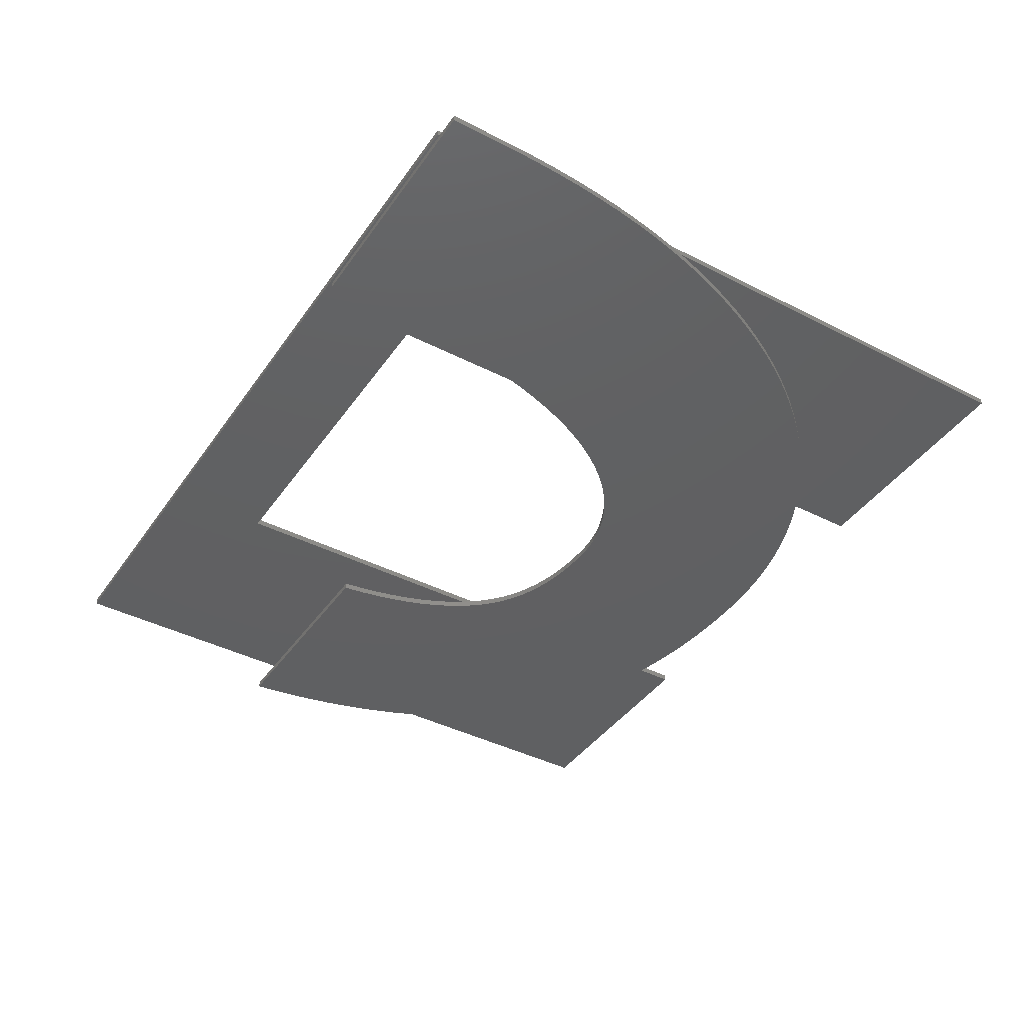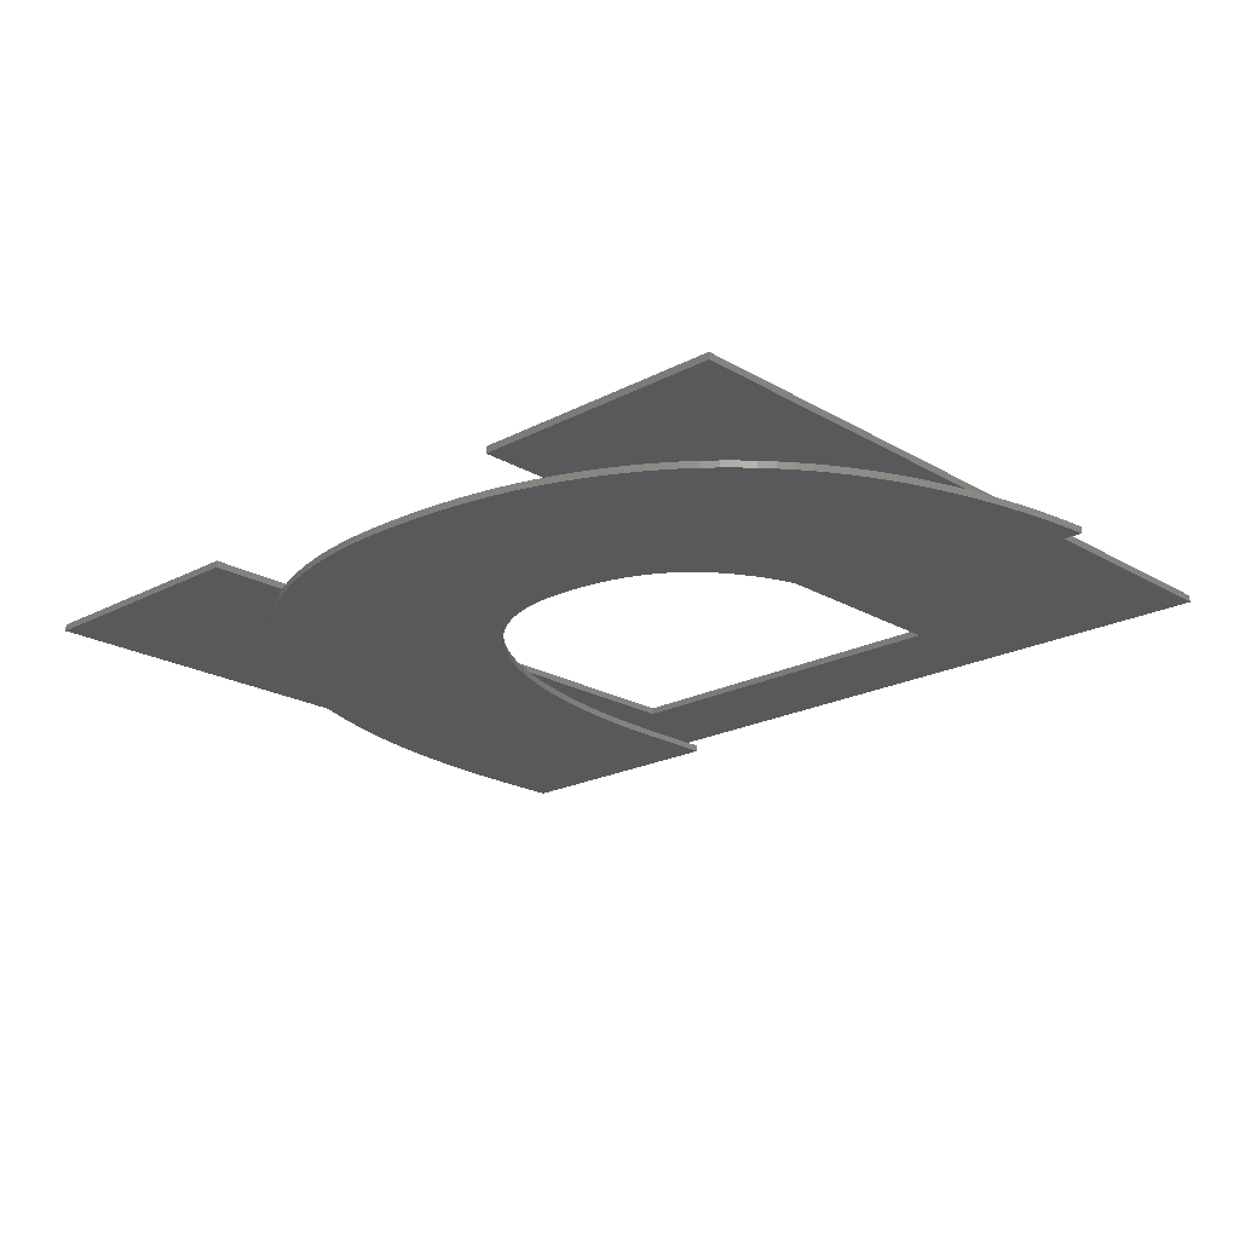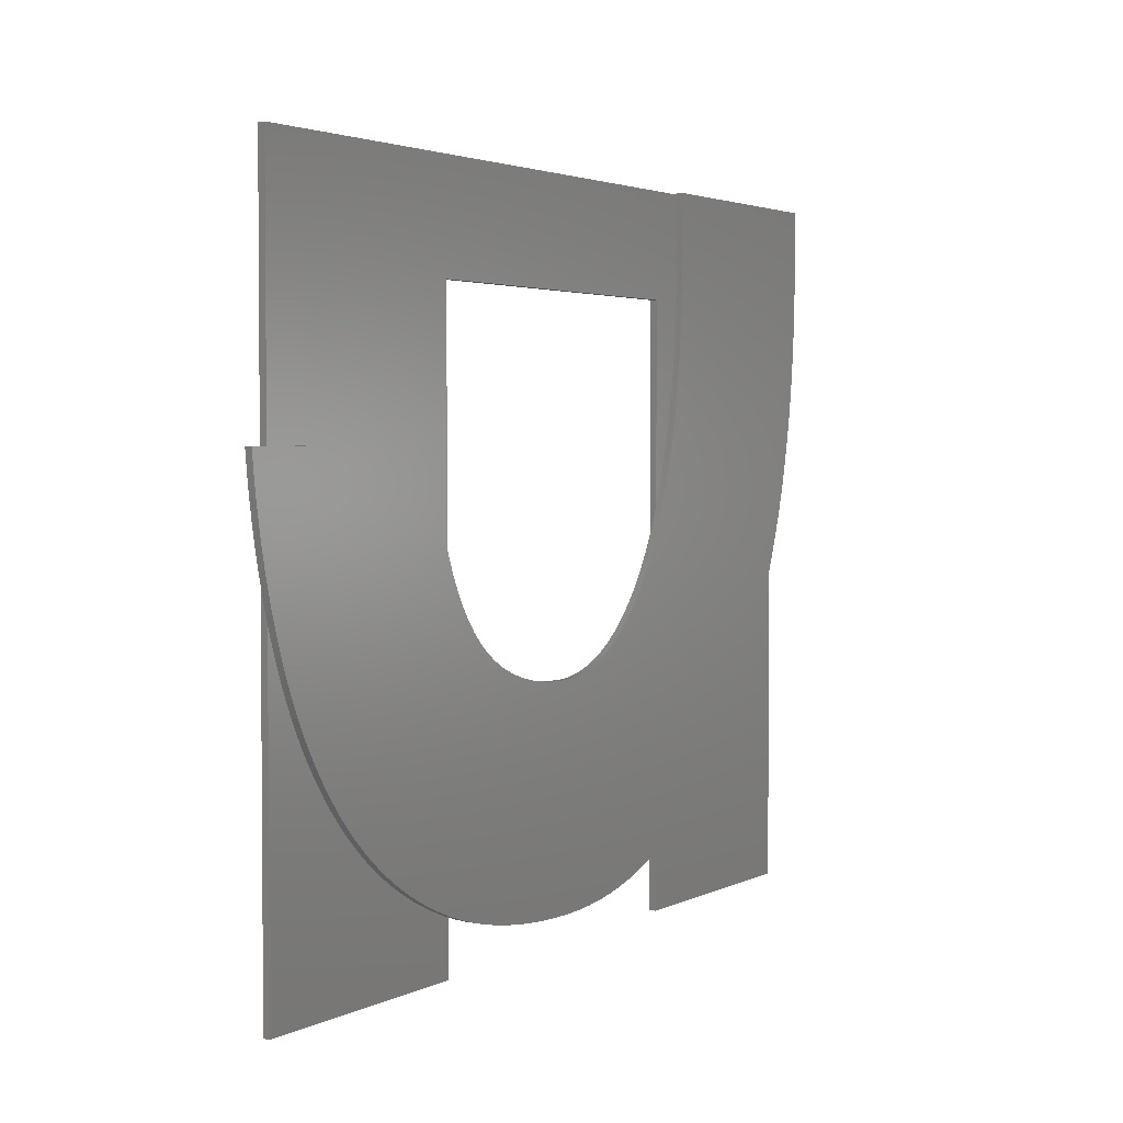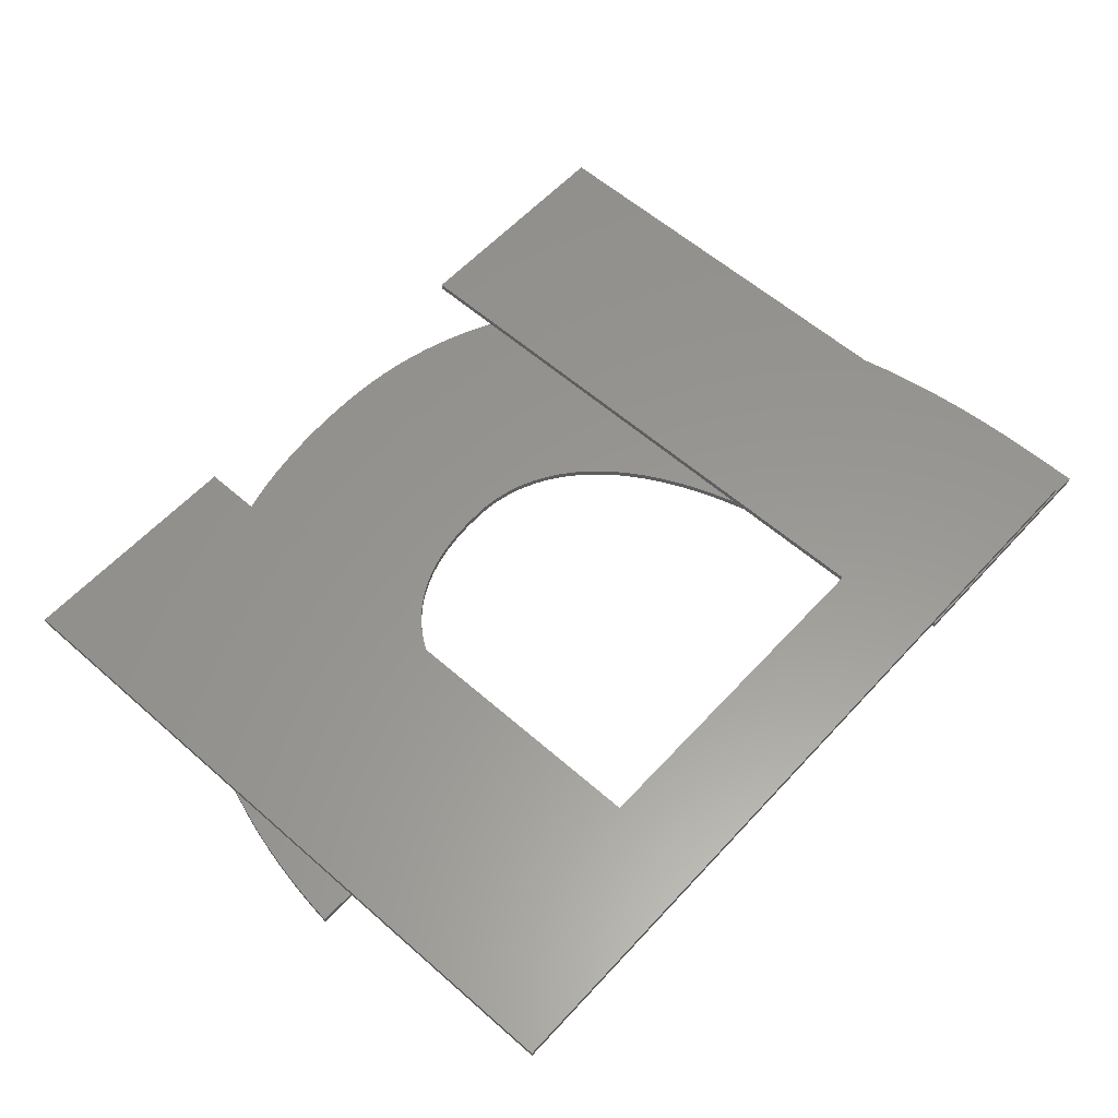
<metadata>
{"format":"stl","ext":"stl","renderer":"f3d","projection":"perspective","resolution":1024,"background":"white","views":[{"elev":-41.4,"azim":-121.8,"up":"+Z"},{"elev":-20.7,"azim":43.5,"up":"+Z"},{"elev":2.8,"azim":121.3,"up":"+Y"},{"elev":58.8,"azim":132.1,"up":"+Z"}]}
</metadata>
<code>
# stl→obj: 304 verts, 600 faces
v 46.39 42.8 0.6
v 7.012 42.8 0.9
v 46.39 42.8 0.9
v 7.012 42.8 0.6
v 17.05 42.8 0
v 5.55 42.8 0.3
v 17.05 42.8 0.3
v 5.55 42.8 0
v 36.84 31.52 0
v 47.87 30.61 0
v 47.75 29.73 0
v 36.71 30.57 0
v 47.61 28.86 0
v 47.45 28.01 0
v 36.55 29.67 0
v 47.27 27.18 0
v 47.08 26.36 0
v 36.35 28.81 0
v 46.86 25.57 0
v 36.13 28.01 0
v 46.62 24.79 0
v 46.36 24.03 0
v 35.87 27.25 0
v 46.08 23.29 0
v 45.78 22.57 0
v 35.58 26.54 0
v 45.46 21.87 0
v 45.11 21.2 0
v 35.25 25.88 0
v 44.75 20.54 0
v 44.36 19.91 0
v 34.9 25.26 0
v 43.95 19.3 0
v 43.51 18.72 0
v 34.51 24.7 0
v 43.06 18.15 0
v 42.58 17.61 0
v 42.08 17.09 0
v 34.09 24.18 0
v 41.56 16.59 0
v 41.01 16.12 0
v 33.64 23.72 0
v 40.44 15.67 0
v 39.85 15.24 0
v 33.13 23.3 0
v 39.23 14.84 0
v 38.59 14.46 0
v 37.93 14.11 0
v 32.58 22.93 0
v 37.24 13.78 0
v 47.97 31.52 0
v 36.53 13.47 0
v 31.98 22.61 0
v 35.8 13.19 0
v 35.04 12.93 0
v 31.33 22.34 0
v 34.26 12.71 0
v 33.45 12.5 0
v 30.63 22.12 0
v 32.62 12.33 0
v 31.76 12.18 0
v 29.89 21.95 0
v 30.88 12.06 0
v 29.09 21.82 0
v 29.97 11.96 0
v 29.03 11.9 0
v 28.26 21.75 0
v 28.07 11.86 0
v 27.37 21.72 0
v 27.09 11.84 0
v 26.93 21.74 0
v 26.17 11.86 0
v 26.5 21.77 0
v 25.28 11.92 0
v 26.08 21.83 0
v 24.39 12.01 0
v 25.67 21.92 0
v 23.52 12.15 0
v 25.26 22.02 0
v 22.66 12.32 0
v 24.85 22.15 0
v 21.82 12.53 0
v 20.99 12.78 0
v 24.46 22.31 0
v 20.17 13.07 0
v 24.07 22.49 0
v 19.36 13.39 0
v 23.68 22.69 0
v 18.57 13.76 0
v 23.31 22.92 0
v 17.8 14.16 0
v 22.94 23.17 0
v 17.04 14.59 0
v 22.58 23.44 0
v 16.31 15.06 0
v 22.23 23.74 0
v 15.6 15.57 0
v 14.91 16.11 0
v 21.89 24.06 0
v 14.23 16.68 0
v 21.56 24.4 0
v 13.58 17.29 0
v 21.24 24.76 0
v 12.95 17.94 0
v 20.93 25.14 0
v 12.34 18.62 0
v 20.63 25.55 0
v 11.75 19.33 0
v 20.34 25.98 0
v 11.18 20.08 0
v 20.06 26.43 0
v 10.63 20.86 0
v 19.78 26.9 0
v 10.12 21.67 0
v 19.53 27.39 0
v 9.624 22.51 0
v 19.28 27.91 0
v 9.156 23.38 0
v 19.04 28.45 0
v 8.713 24.29 0
v 18.82 29.01 0
v 8.296 25.23 0
v 18.6 29.59 0
v 7.904 26.2 0
v 18.4 30.2 0
v 7.537 27.2 0
v 18.21 30.83 0
v 7.195 28.23 0
v 18.03 31.48 0
v 6.883 29.3 0
v 17.86 32.15 0
v 17.71 32.85 0
v 6.603 30.39 0
v 17.57 33.56 0
v 6.356 31.51 0
v 17.45 34.3 0
v 6.142 32.66 0
v 17.34 35.06 0
v 5.961 33.83 0
v 17.25 35.84 0
v 5.813 35.04 0
v 17.18 36.64 0
v 5.698 36.27 0
v 17.12 37.46 0
v 5.616 37.53 0
v 17.08 38.3 0
v 5.566 38.82 0
v 17.06 39.17 0
v 17.05 40.05 0
v 5.55 40.14 0
v 35.09 37.97 0.9
v 46.39 10.5 0.9
v 18.35 37.97 0.9
v 7.012 10.5 0.9
v 18.35 10.5 0.9
v 35.09 10.5 0.9
v 5.55 40.14 0.3
v 17.05 40.05 0.3
v 16.31 15.06 0.3
v 17.04 14.59 0.3
v 15.6 15.57 0.3
v 14.91 16.11 0.3
v 14.23 16.68 0.3
v 13.58 17.29 0.3
v 12.95 17.94 0.3
v 12.34 18.62 0.3
v 11.75 19.33 0.3
v 11.18 20.08 0.3
v 10.63 20.86 0.3
v 10.12 21.67 0.3
v 9.624 22.51 0.3
v 9.156 23.38 0.3
v 8.713 24.29 0.3
v 8.296 25.23 0.3
v 7.904 26.2 0.3
v 7.537 27.2 0.3
v 7.195 28.23 0.3
v 6.883 29.3 0.3
v 6.603 30.39 0.3
v 6.356 31.51 0.3
v 6.142 32.66 0.3
v 5.961 33.83 0.3
v 5.813 35.04 0.3
v 5.698 36.27 0.3
v 5.616 37.53 0.3
v 5.566 38.82 0.3
v 36.84 31.52 0.3
v 47.87 30.61 0.3
v 47.97 31.52 0.3
v 47.75 29.73 0.3
v 36.71 30.57 0.3
v 47.61 28.86 0.3
v 36.55 29.67 0.3
v 47.45 28.01 0.3
v 47.27 27.18 0.3
v 47.08 26.36 0.3
v 36.35 28.81 0.3
v 46.86 25.57 0.3
v 36.13 28.01 0.3
v 46.62 24.79 0.3
v 46.36 24.03 0.3
v 35.87 27.25 0.3
v 46.08 23.29 0.3
v 45.78 22.57 0.3
v 35.58 26.54 0.3
v 45.46 21.87 0.3
v 35.25 25.88 0.3
v 45.11 21.2 0.3
v 44.75 20.54 0.3
v 44.36 19.91 0.3
v 34.9 25.26 0.3
v 43.95 19.3 0.3
v 43.51 18.72 0.3
v 34.51 24.7 0.3
v 43.06 18.15 0.3
v 42.58 17.61 0.3
v 34.09 24.18 0.3
v 42.08 17.09 0.3
v 41.56 16.59 0.3
v 41.01 16.12 0.3
v 33.64 23.72 0.3
v 40.44 15.67 0.3
v 39.85 15.24 0.3
v 33.13 23.3 0.3
v 39.23 14.84 0.3
v 38.59 14.46 0.3
v 37.93 14.11 0.3
v 32.58 22.93 0.3
v 37.24 13.78 0.3
v 36.53 13.47 0.3
v 31.98 22.61 0.3
v 35.8 13.19 0.3
v 35.04 12.93 0.3
v 31.33 22.34 0.3
v 34.26 12.71 0.3
v 33.45 12.5 0.3
v 30.63 22.12 0.3
v 32.62 12.33 0.3
v 31.76 12.18 0.3
v 29.89 21.95 0.3
v 30.88 12.06 0.3
v 29.09 21.82 0.3
v 29.97 11.96 0.3
v 29.03 11.9 0.3
v 28.26 21.75 0.3
v 28.07 11.86 0.3
v 27.37 21.72 0.3
v 27.09 11.84 0.3
v 26.93 21.74 0.3
v 26.17 11.86 0.3
v 26.5 21.77 0.3
v 25.28 11.92 0.3
v 26.08 21.83 0.3
v 24.39 12.01 0.3
v 25.67 21.92 0.3
v 23.52 12.15 0.3
v 25.26 22.02 0.3
v 22.66 12.32 0.3
v 24.85 22.15 0.3
v 20.99 12.78 0.3
v 24.46 22.31 0.3
v 20.17 13.07 0.3
v 24.07 22.49 0.3
v 19.36 13.39 0.3
v 23.68 22.69 0.3
v 18.57 13.76 0.3
v 23.31 22.92 0.3
v 17.8 14.16 0.3
v 22.94 23.17 0.3
v 22.58 23.44 0.3
v 22.23 23.74 0.3
v 21.89 24.06 0.3
v 21.82 12.53 0.3
v 21.56 24.4 0.3
v 21.24 24.76 0.3
v 20.93 25.14 0.3
v 20.63 25.55 0.3
v 20.34 25.98 0.3
v 20.06 26.43 0.3
v 19.78 26.9 0.3
v 19.53 27.39 0.3
v 19.28 27.91 0.3
v 19.04 28.45 0.3
v 18.82 29.01 0.3
v 18.6 29.59 0.3
v 18.4 30.2 0.3
v 18.21 30.83 0.3
v 18.03 31.48 0.3
v 17.86 32.15 0.3
v 17.71 32.85 0.3
v 17.57 33.56 0.3
v 17.45 34.3 0.3
v 17.34 35.06 0.3
v 17.25 35.84 0.3
v 17.18 36.64 0.3
v 17.12 37.46 0.3
v 17.08 38.3 0.3
v 17.06 39.17 0.3
v 18.35 10.5 0.6
v 7.012 10.5 0.6
v 18.35 37.97 0.6
v 35.09 37.97 0.6
v 46.39 10.5 0.6
v 35.09 10.5 0.6
f 1 2 3
f 2 1 4
f 5 6 7
f 6 5 8
f 9 10 11
f 12 11 13
f 12 13 14
f 15 14 16
f 15 16 17
f 18 17 19
f 20 19 21
f 20 21 22
f 23 22 24
f 23 24 25
f 26 25 27
f 26 27 28
f 29 28 30
f 29 30 31
f 32 31 33
f 32 33 34
f 35 34 36
f 35 36 37
f 35 37 38
f 39 38 40
f 39 40 41
f 42 41 43
f 42 43 44
f 45 44 46
f 45 46 47
f 45 47 48
f 49 48 50
f 28 29 26
f 10 9 51
f 11 12 9
f 49 50 52
f 14 15 12
f 17 18 15
f 19 20 18
f 53 52 54
f 22 23 20
f 25 26 23
f 53 54 55
f 31 32 29
f 34 35 32
f 56 55 57
f 38 39 35
f 41 42 39
f 56 57 58
f 44 45 42
f 59 58 60
f 48 49 45
f 52 53 49
f 59 60 61
f 55 56 53
f 62 61 63
f 58 59 56
f 64 63 65
f 61 62 59
f 63 64 62
f 66 64 65
f 66 67 64
f 68 67 66
f 68 69 67
f 70 69 68
f 70 71 69
f 72 71 70
f 71 72 73
f 74 73 72
f 73 74 75
f 76 75 74
f 75 76 77
f 78 77 76
f 77 78 79
f 80 79 78
f 79 80 81
f 82 81 80
f 83 81 82
f 81 83 84
f 85 84 83
f 84 85 86
f 87 86 85
f 86 87 88
f 89 88 87
f 88 89 90
f 91 90 89
f 90 91 92
f 93 92 91
f 92 93 94
f 95 94 93
f 94 95 96
f 97 96 95
f 98 96 97
f 96 98 99
f 100 99 98
f 99 100 101
f 102 101 100
f 101 102 103
f 104 103 102
f 103 104 105
f 106 105 104
f 105 106 107
f 108 107 106
f 107 108 109
f 110 109 108
f 109 110 111
f 112 111 110
f 111 112 113
f 114 113 112
f 113 114 115
f 116 115 114
f 115 116 117
f 118 117 116
f 117 118 119
f 120 119 118
f 119 120 121
f 122 121 120
f 121 122 123
f 124 123 122
f 123 124 125
f 126 125 124
f 125 126 127
f 128 127 126
f 127 128 129
f 130 129 128
f 129 130 131
f 131 130 132
f 133 132 130
f 132 133 134
f 135 134 133
f 134 135 136
f 137 136 135
f 136 137 138
f 139 138 137
f 138 139 140
f 141 140 139
f 140 141 142
f 143 142 141
f 142 143 144
f 145 144 143
f 144 145 146
f 147 146 145
f 146 147 148
f 148 147 149
f 150 149 147
f 149 150 5
f 5 150 8
f 3 151 152
f 3 153 151
f 2 153 3
f 154 153 2
f 153 154 155
f 152 151 156
f 157 158 7
f 158 159 160
f 158 161 159
f 158 162 161
f 158 163 162
f 158 164 163
f 158 165 164
f 158 166 165
f 158 167 166
f 158 168 167
f 158 169 168
f 158 170 169
f 158 171 170
f 158 172 171
f 158 173 172
f 158 174 173
f 158 175 174
f 158 176 175
f 158 177 176
f 158 178 177
f 158 179 178
f 158 180 179
f 158 181 180
f 158 182 181
f 158 183 182
f 158 184 183
f 158 185 184
f 158 186 185
f 157 7 6
f 158 157 186
f 187 188 189
f 188 187 190
f 191 190 187
f 190 191 192
f 193 194 191
f 194 193 195
f 195 193 196
f 196 197 198
f 199 198 197
f 198 199 200
f 200 199 201
f 201 202 203
f 203 202 204
f 205 204 202
f 204 205 206
f 207 208 205
f 208 207 209
f 209 207 210
f 211 210 207
f 212 211 213
f 214 213 211
f 213 214 215
f 215 214 216
f 217 218 214
f 218 217 219
f 219 217 220
f 221 220 217
f 192 191 194
f 197 196 193
f 202 201 199
f 206 205 208
f 210 211 212
f 216 214 218
f 220 221 222
f 222 221 223
f 224 223 221
f 223 224 225
f 225 224 226
f 226 224 227
f 228 227 224
f 227 228 229
f 229 228 230
f 231 230 228
f 230 231 232
f 232 231 233
f 234 233 231
f 233 234 235
f 235 234 236
f 237 236 234
f 236 237 238
f 238 237 239
f 240 239 237
f 239 240 241
f 242 241 240
f 241 242 243
f 242 244 243
f 245 244 242
f 245 246 244
f 247 246 245
f 247 248 246
f 249 248 247
f 250 249 251
f 249 250 248
f 252 251 253
f 254 253 255
f 251 252 250
f 256 255 257
f 258 257 259
f 260 259 261
f 253 254 252
f 262 261 263
f 264 263 265
f 255 256 254
f 266 265 267
f 268 267 269
f 257 258 256
f 160 269 270
f 160 270 271
f 160 271 272
f 259 273 258
f 160 272 274
f 160 274 275
f 259 260 273
f 160 275 276
f 160 276 277
f 160 277 278
f 261 262 260
f 160 278 279
f 160 279 280
f 160 280 281
f 263 264 262
f 160 281 282
f 160 282 283
f 160 283 284
f 160 284 285
f 265 266 264
f 160 285 286
f 160 286 287
f 160 287 288
f 160 288 289
f 267 268 266
f 160 289 290
f 160 290 291
f 160 291 292
f 160 292 293
f 160 293 294
f 160 294 295
f 160 295 296
f 160 296 297
f 269 160 268
f 298 160 297
f 160 298 158
f 158 5 7
f 5 158 149
f 298 149 158
f 149 298 148
f 297 148 298
f 148 297 146
f 296 146 297
f 146 296 144
f 295 144 296
f 144 295 142
f 294 142 295
f 142 294 140
f 293 140 294
f 140 293 138
f 292 138 293
f 138 292 136
f 291 136 292
f 136 291 134
f 290 134 291
f 134 290 132
f 289 132 290
f 132 289 131
f 288 131 289
f 131 288 129
f 287 129 288
f 129 287 127
f 286 127 287
f 127 286 125
f 285 125 286
f 125 285 123
f 284 123 285
f 123 284 121
f 283 121 284
f 121 283 119
f 282 119 283
f 119 282 117
f 281 117 282
f 117 281 115
f 280 115 281
f 115 280 113
f 279 113 280
f 113 279 111
f 278 111 279
f 111 278 109
f 277 109 278
f 109 277 107
f 276 107 277
f 107 276 105
f 275 105 276
f 105 275 103
f 274 103 275
f 103 274 101
f 272 101 274
f 101 272 99
f 96 272 271
f 272 96 99
f 94 271 270
f 271 94 96
f 92 270 269
f 270 92 94
f 90 269 267
f 269 90 92
f 88 267 265
f 267 88 90
f 86 265 263
f 265 86 88
f 84 263 261
f 263 84 86
f 81 261 259
f 261 81 84
f 79 259 257
f 259 79 81
f 77 257 255
f 257 77 79
f 75 255 253
f 255 75 77
f 73 253 251
f 253 73 75
f 71 251 249
f 251 71 73
f 69 249 247
f 249 69 71
f 67 247 245
f 247 67 69
f 64 245 242
f 245 64 67
f 62 242 240
f 242 62 64
f 59 240 237
f 240 59 62
f 56 237 234
f 237 56 59
f 53 234 231
f 234 53 56
f 49 231 228
f 231 49 53
f 45 228 224
f 228 45 49
f 42 224 221
f 224 42 45
f 42 217 39
f 217 42 221
f 39 214 35
f 214 39 217
f 35 211 32
f 211 35 214
f 32 207 29
f 207 32 211
f 29 205 26
f 205 29 207
f 26 202 23
f 202 26 205
f 23 199 20
f 199 23 202
f 20 197 18
f 197 20 199
f 18 193 15
f 193 18 197
f 15 191 12
f 191 15 193
f 12 187 9
f 187 12 191
f 51 187 189
f 187 51 9
f 188 51 189
f 51 188 10
f 190 10 188
f 10 190 11
f 192 11 190
f 11 192 13
f 194 13 192
f 13 194 14
f 195 14 194
f 14 195 16
f 196 16 195
f 16 196 17
f 198 17 196
f 17 198 19
f 200 19 198
f 19 200 21
f 201 21 200
f 21 201 22
f 203 22 201
f 22 203 24
f 204 24 203
f 24 204 25
f 206 25 204
f 25 206 27
f 208 27 206
f 27 208 28
f 209 28 208
f 28 209 30
f 210 30 209
f 30 210 31
f 212 31 210
f 31 212 33
f 213 33 212
f 33 213 34
f 215 34 213
f 34 215 36
f 216 36 215
f 36 216 37
f 218 37 216
f 37 218 38
f 40 218 219
f 218 40 38
f 41 219 220
f 219 41 40
f 43 220 222
f 220 43 41
f 44 222 223
f 222 44 43
f 46 223 225
f 223 46 44
f 47 225 226
f 225 47 46
f 48 226 227
f 226 48 47
f 50 227 229
f 227 50 48
f 52 229 230
f 229 52 50
f 54 230 232
f 230 54 52
f 55 232 233
f 232 55 54
f 57 233 235
f 233 57 55
f 58 235 236
f 235 58 57
f 60 236 238
f 236 60 58
f 61 238 239
f 238 61 60
f 63 239 241
f 239 63 61
f 65 241 243
f 241 65 63
f 66 243 244
f 243 66 65
f 68 244 246
f 244 68 66
f 70 246 248
f 246 70 68
f 72 248 250
f 248 72 70
f 74 250 252
f 250 74 72
f 76 252 254
f 252 76 74
f 78 254 256
f 254 78 76
f 80 256 258
f 256 80 78
f 82 258 273
f 258 82 80
f 83 273 260
f 273 83 82
f 85 260 262
f 260 85 83
f 87 262 264
f 262 87 85
f 89 264 266
f 264 89 87
f 91 266 268
f 266 91 89
f 93 268 160
f 268 93 91
f 95 160 159
f 160 95 93
f 97 159 161
f 159 97 95
f 98 161 162
f 161 98 97
f 100 162 163
f 162 100 98
f 102 163 164
f 163 102 100
f 102 165 104
f 165 102 164
f 104 166 106
f 166 104 165
f 106 167 108
f 167 106 166
f 108 168 110
f 168 108 167
f 110 169 112
f 169 110 168
f 112 170 114
f 170 112 169
f 114 171 116
f 171 114 170
f 116 172 118
f 172 116 171
f 118 173 120
f 173 118 172
f 120 174 122
f 174 120 173
f 122 175 124
f 175 122 174
f 124 176 126
f 176 124 175
f 126 177 128
f 177 126 176
f 128 178 130
f 178 128 177
f 130 179 133
f 179 130 178
f 133 180 135
f 180 133 179
f 135 181 137
f 181 135 180
f 137 182 139
f 182 137 181
f 139 183 141
f 183 139 182
f 141 184 143
f 184 141 183
f 143 185 145
f 185 143 184
f 145 186 147
f 186 145 185
f 147 157 150
f 157 147 186
f 150 6 8
f 6 150 157
f 299 300 301
f 302 303 304
f 303 302 1
f 301 1 302
f 301 4 1
f 4 301 300
f 301 151 153
f 151 301 302
f 304 151 302
f 151 304 156
f 304 152 156
f 152 304 303
f 152 1 3
f 1 152 303
f 300 2 4
f 2 300 154
f 300 155 154
f 155 300 299
f 155 301 153
f 301 155 299

</code>
